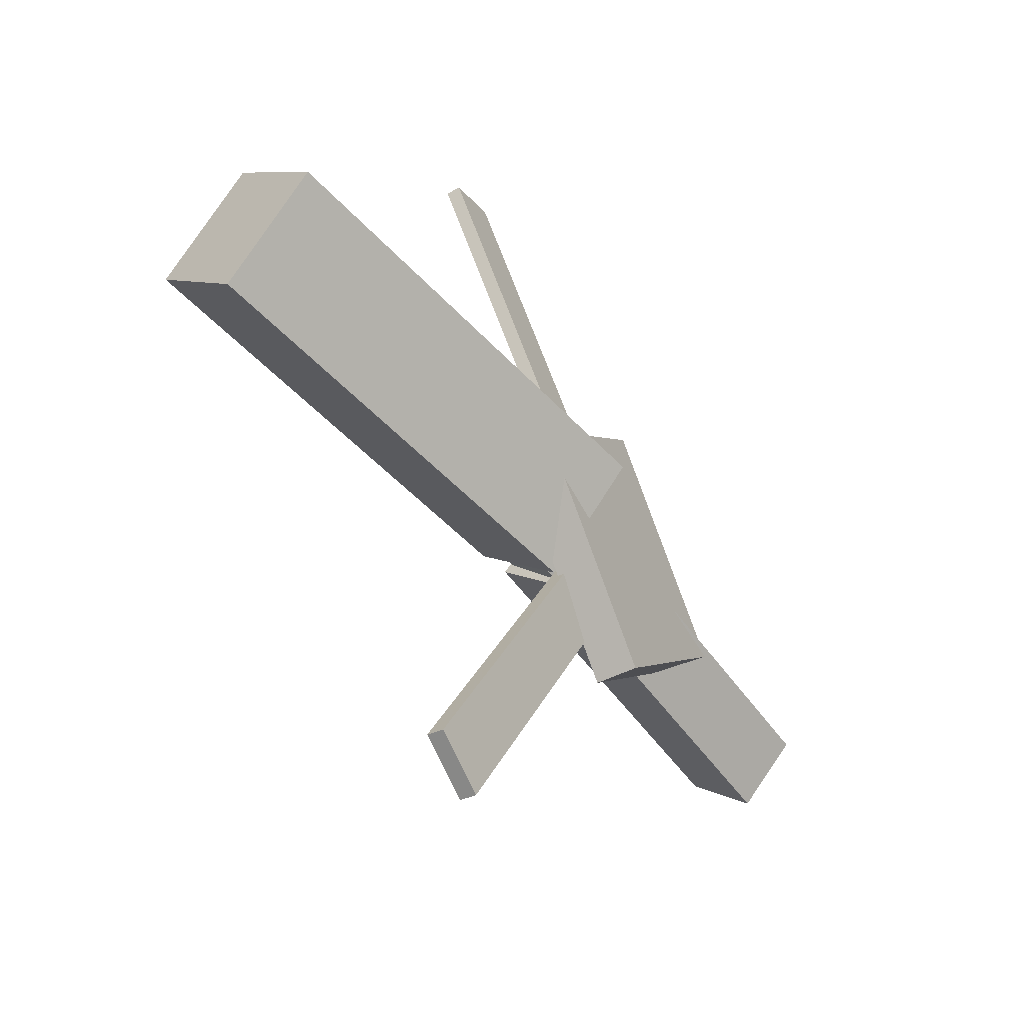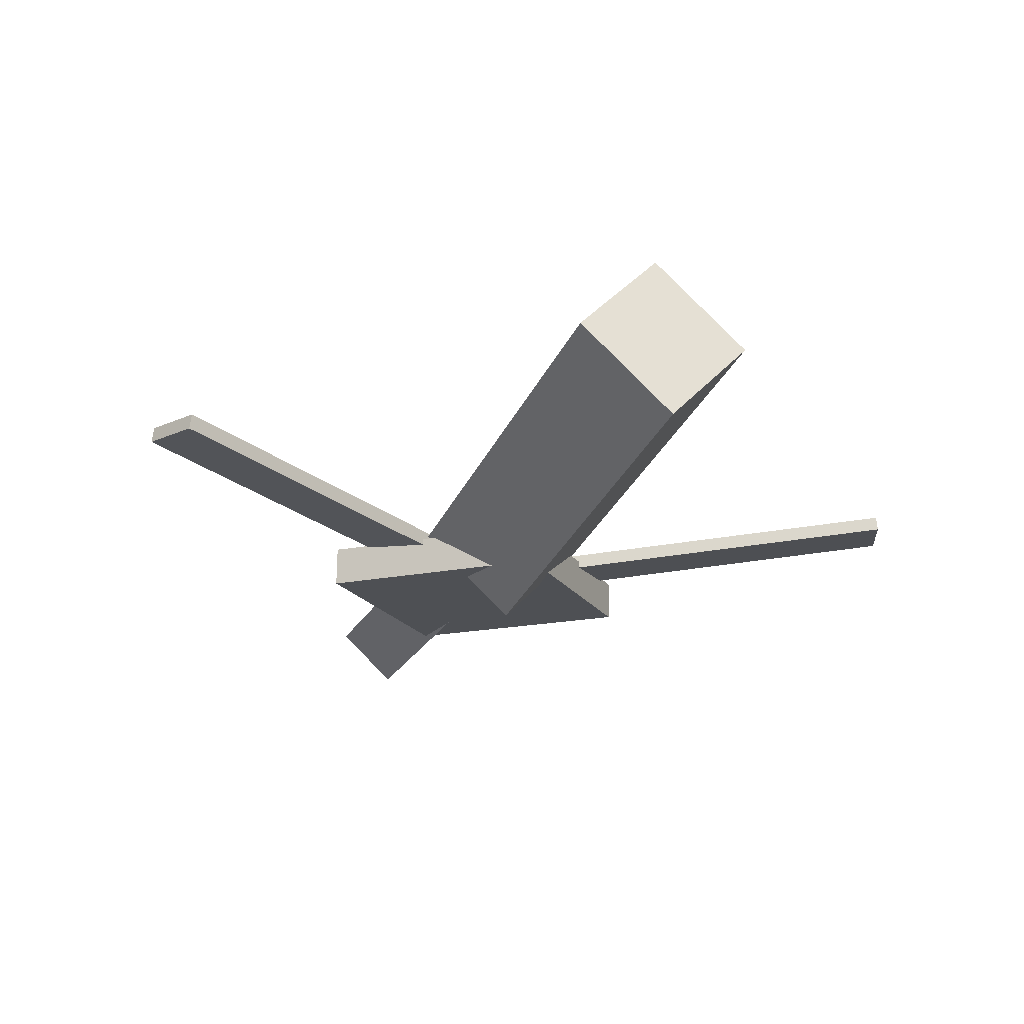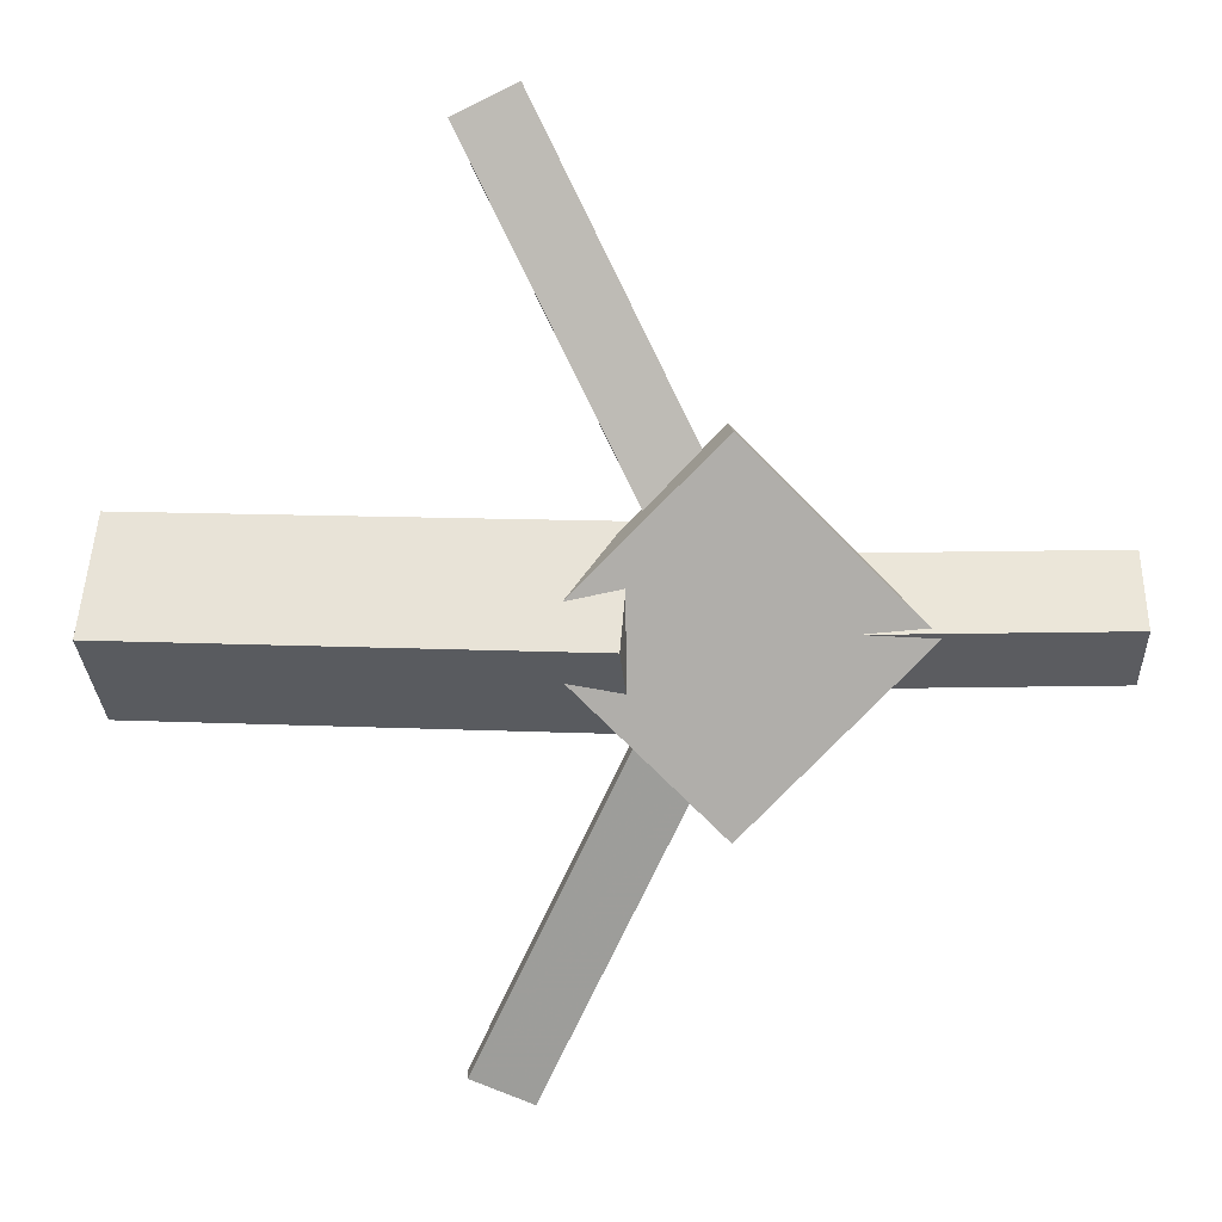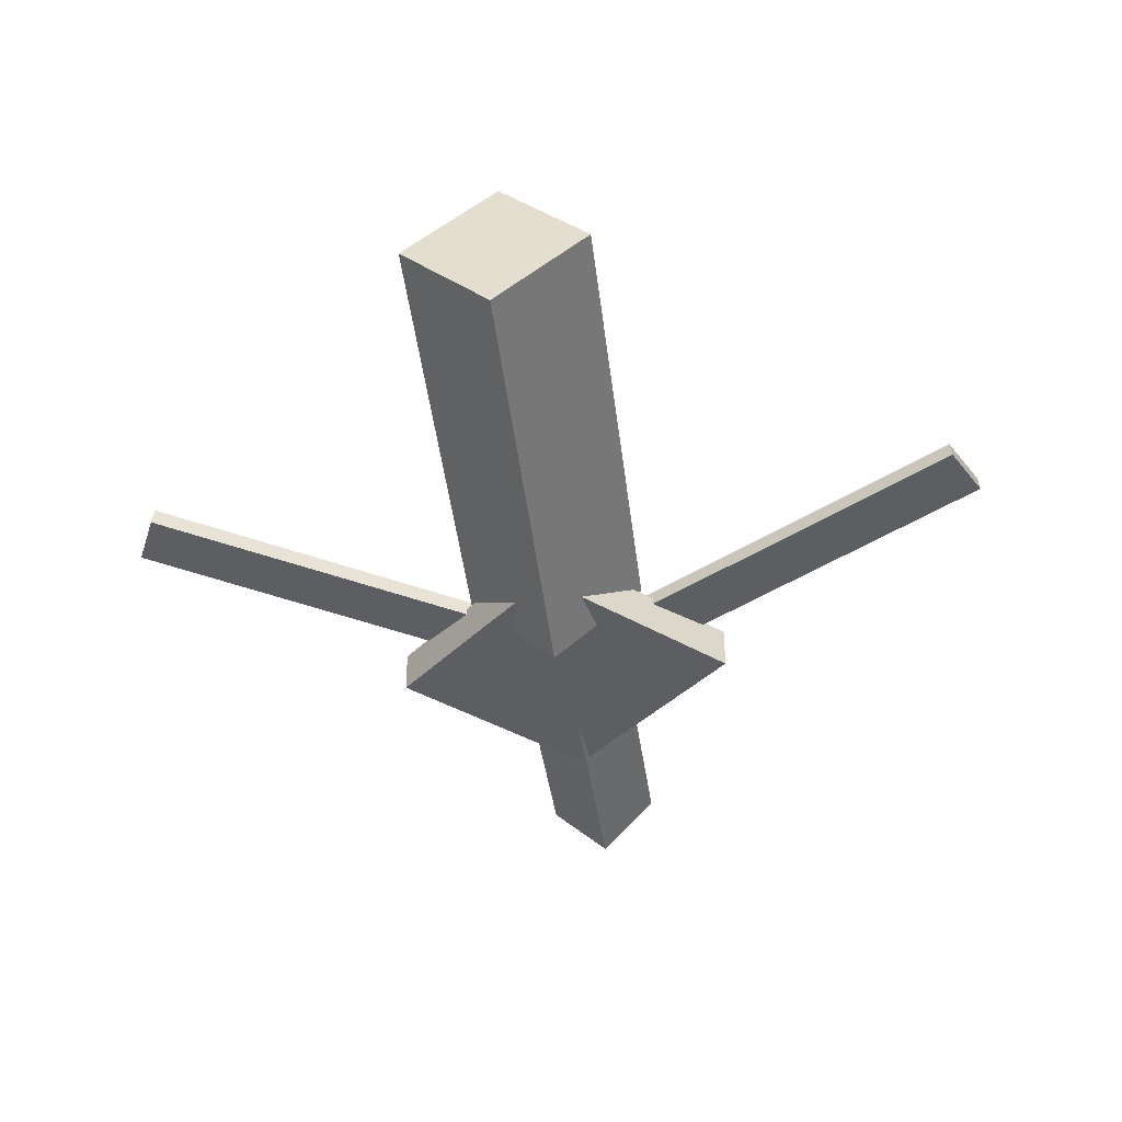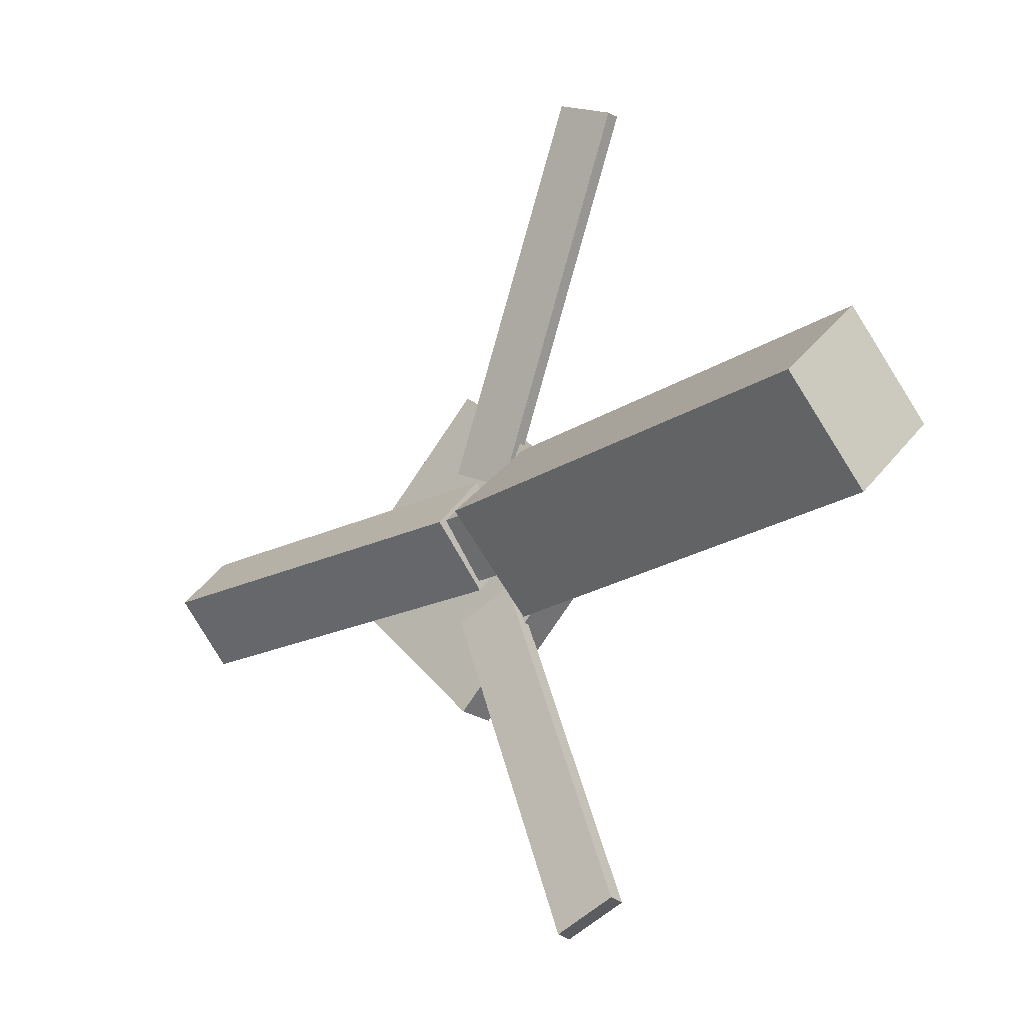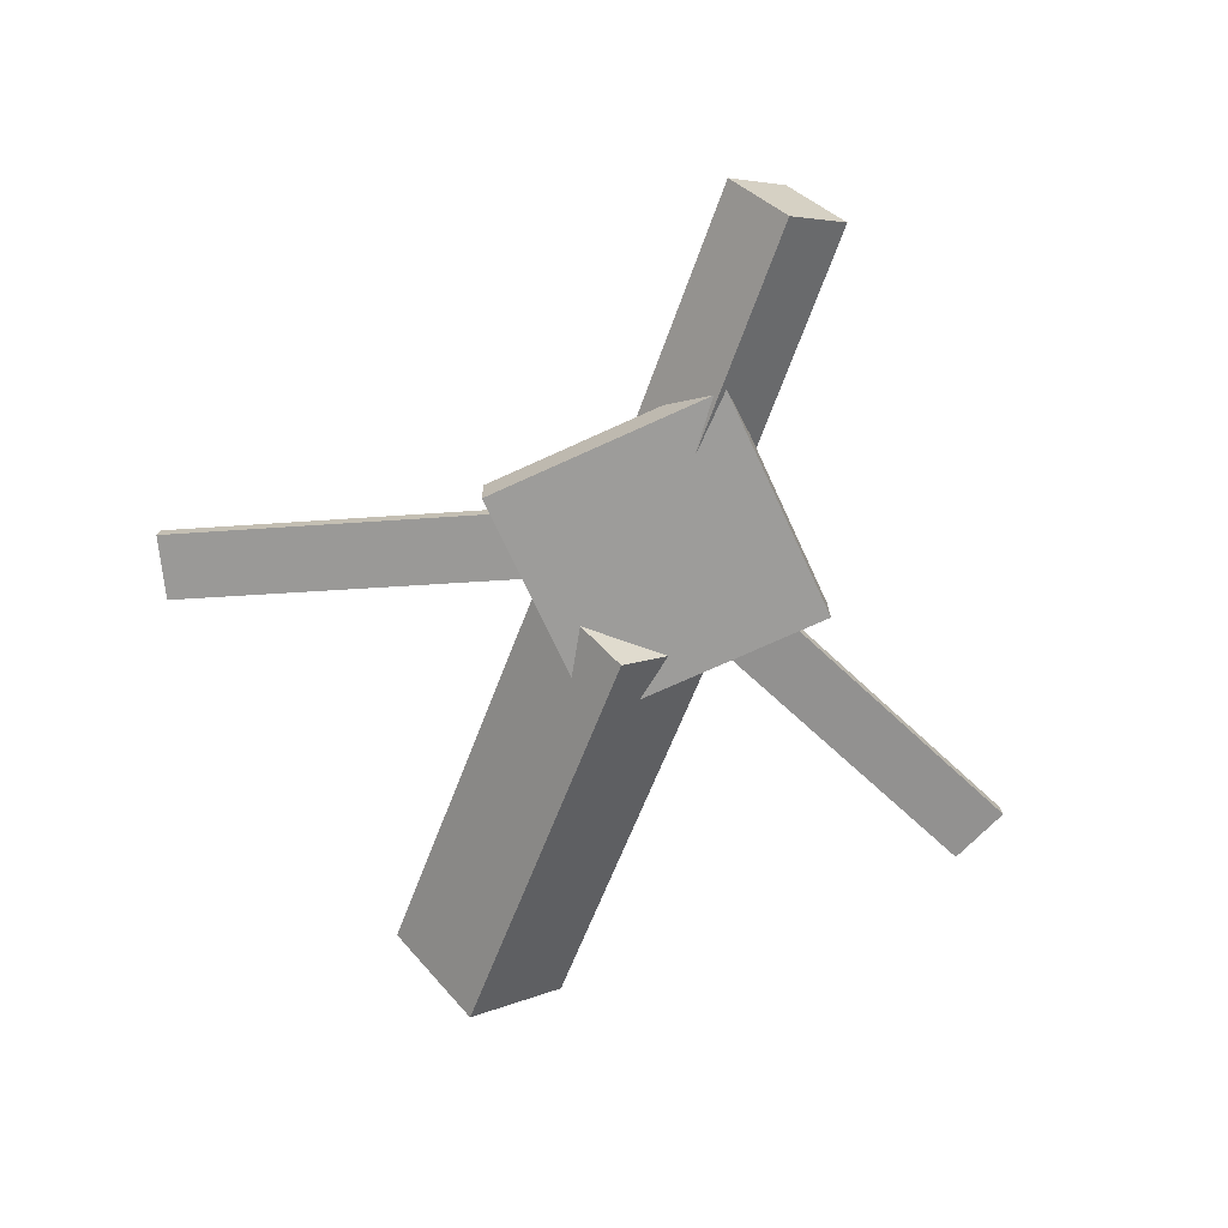
<metadata>
{"format":"obj","ext":"obj","renderer":"f3d","projection":"perspective","resolution":1024,"background":"white","views":[{"elev":-49.5,"azim":-59.2,"up":"+Z"},{"elev":-20.3,"azim":-111.8,"up":"+Y"},{"elev":12.4,"azim":-2.7,"up":"+Z"},{"elev":-38.9,"azim":-82.8,"up":"+Y"},{"elev":-21.5,"azim":-140.7,"up":"+Z"},{"elev":-68.6,"azim":69.7,"up":"+Y"}]}
</metadata>
<code>
v 0.005155 -0.0625 -0.06865
v -0.006283 -0.1288 -0.0008971
v -0.3273 -0.006366 -0.06985
v -0.3387 -0.07264 -0.002103
v 0.01628 0.004813 -0.000919
v 0.00484 -0.06146 0.06683
v -0.3162 0.06095 -0.002125
v -0.3276 -0.005319 0.06562
f 1.0 7.0 5.0
f 1.0 3.0 7.0
f 1.0 4.0 3.0
f 1.0 2.0 4.0
f 3.0 8.0 7.0
f 3.0 4.0 8.0
f 5.0 7.0 8.0
f 5.0 8.0 6.0
f 1.0 5.0 6.0
f 1.0 6.0 2.0
f 2.0 6.0 8.0
f 2.0 8.0 4.0
v -0.06151 -0.04008 0.3335
v -0.06137 -0.02924 0.3322
v -0.1059 -0.04194 0.3118
v -0.1057 -0.03109 0.3106
v 0.07041 -0.0724 0.06553
v 0.07056 -0.06155 0.06429
v 0.02608 -0.07425 0.04392
v 0.02622 -0.06341 0.04269
f 9.0 15.0 13.0
f 9.0 11.0 15.0
f 9.0 12.0 11.0
f 9.0 10.0 12.0
f 11.0 16.0 15.0
f 11.0 12.0 16.0
f 13.0 15.0 16.0
f 13.0 16.0 14.0
f 9.0 13.0 14.0
f 9.0 14.0 10.0
f 10.0 14.0 16.0
f 10.0 16.0 12.0
v -0.2906 -0.06293 -0.00234
v 0.06171 -0.08742 0.001133
v -0.2884 -0.02546 0.03603
v 0.06394 -0.04995 0.0395
v -0.2875 -0.02369 -0.04084
v 0.06482 -0.04818 -0.03737
v -0.2853 0.01378 -0.002476
v 0.06705 -0.01071 0.0009971
f 17.0 23.0 21.0
f 17.0 19.0 23.0
f 17.0 20.0 19.0
f 17.0 18.0 20.0
f 19.0 24.0 23.0
f 19.0 20.0 24.0
f 21.0 23.0 24.0
f 21.0 24.0 22.0
f 17.0 21.0 22.0
f 17.0 22.0 18.0
f 18.0 22.0 24.0
f 18.0 24.0 20.0
v 0.3234 -0.05889 -0.04171
v 0.0356 -0.04747 -0.04475
v 0.3248 -0.01307 0.0003366
v 0.03698 -0.001638 -0.002704
v 0.3213 -0.09935 0.002445
v 0.03353 -0.08792 -0.0005961
v 0.3227 -0.05352 0.04449
v 0.0349 -0.04209 0.04145
f 25.0 31.0 29.0
f 25.0 27.0 31.0
f 25.0 28.0 27.0
f 25.0 26.0 28.0
f 27.0 32.0 31.0
f 27.0 28.0 32.0
f 29.0 31.0 32.0
f 29.0 32.0 30.0
f 25.0 29.0 30.0
f 25.0 30.0 26.0
f 26.0 30.0 32.0
f 26.0 32.0 28.0
v 0.06544 -0.09399 -0.1314
v 0.1942 -0.0907 -0.00294
v -0.06467 -0.098 -0.0008197
v 0.06408 -0.09471 0.1276
v 0.06457 -0.06313 -0.1313
v 0.1933 -0.05984 -0.002859
v -0.06554 -0.06714 -0.0007384
v 0.06321 -0.06385 0.1277
f 33.0 39.0 37.0
f 33.0 35.0 39.0
f 33.0 36.0 35.0
f 33.0 34.0 36.0
f 35.0 40.0 39.0
f 35.0 36.0 40.0
f 37.0 39.0 40.0
f 37.0 40.0 38.0
f 33.0 37.0 38.0
f 33.0 38.0 34.0
f 34.0 38.0 40.0
f 34.0 40.0 36.0
v 0.06423 -0.07149 -0.06317
v 0.01998 -0.07383 -0.04315
v -0.05606 -0.03637 -0.3249
v -0.1003 -0.03872 -0.3049
v 0.06431 -0.05941 -0.06159
v 0.02006 -0.06176 -0.04156
v -0.05598 -0.0243 -0.3233
v -0.1002 -0.02664 -0.3033
f 41.0 47.0 45.0
f 41.0 43.0 47.0
f 41.0 44.0 43.0
f 41.0 42.0 44.0
f 43.0 48.0 47.0
f 43.0 44.0 48.0
f 45.0 47.0 48.0
f 45.0 48.0 46.0
f 41.0 45.0 46.0
f 41.0 46.0 42.0
f 42.0 46.0 48.0
f 42.0 48.0 44.0

</code>
